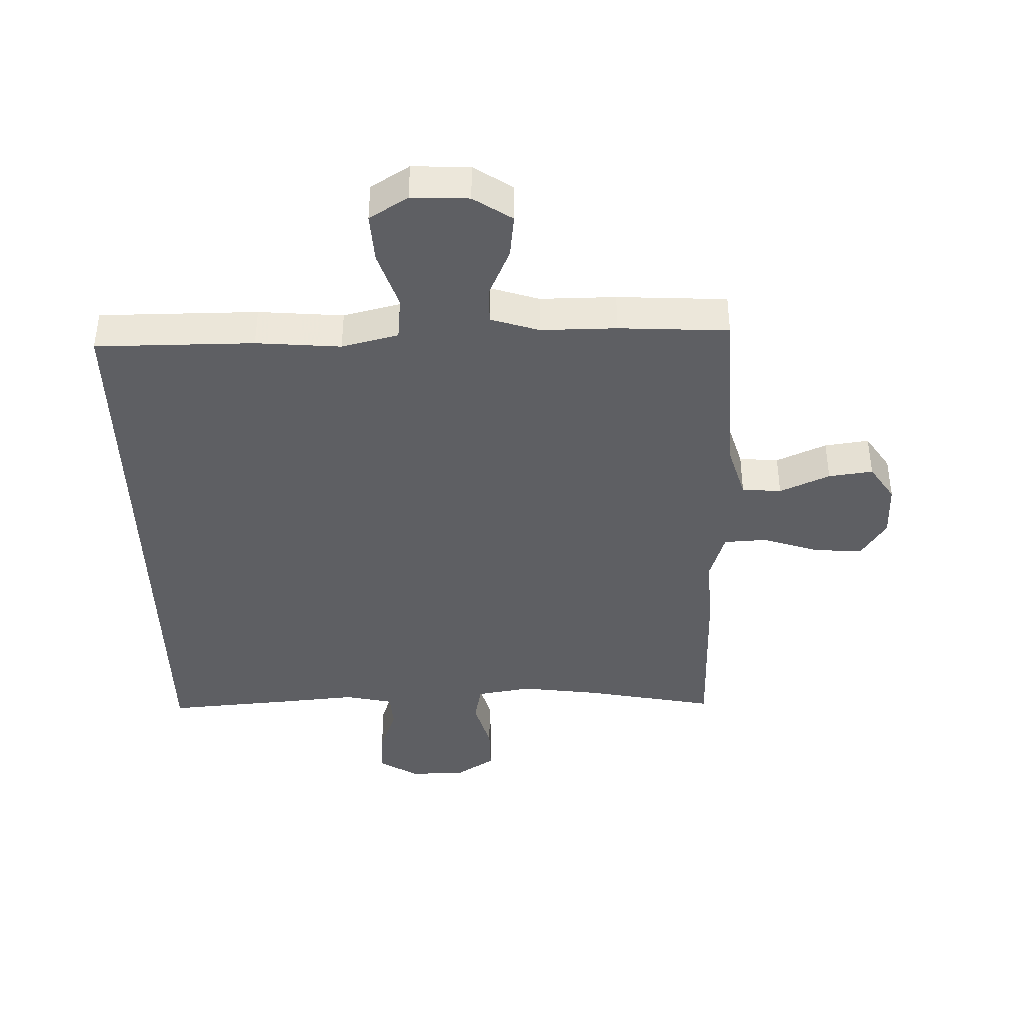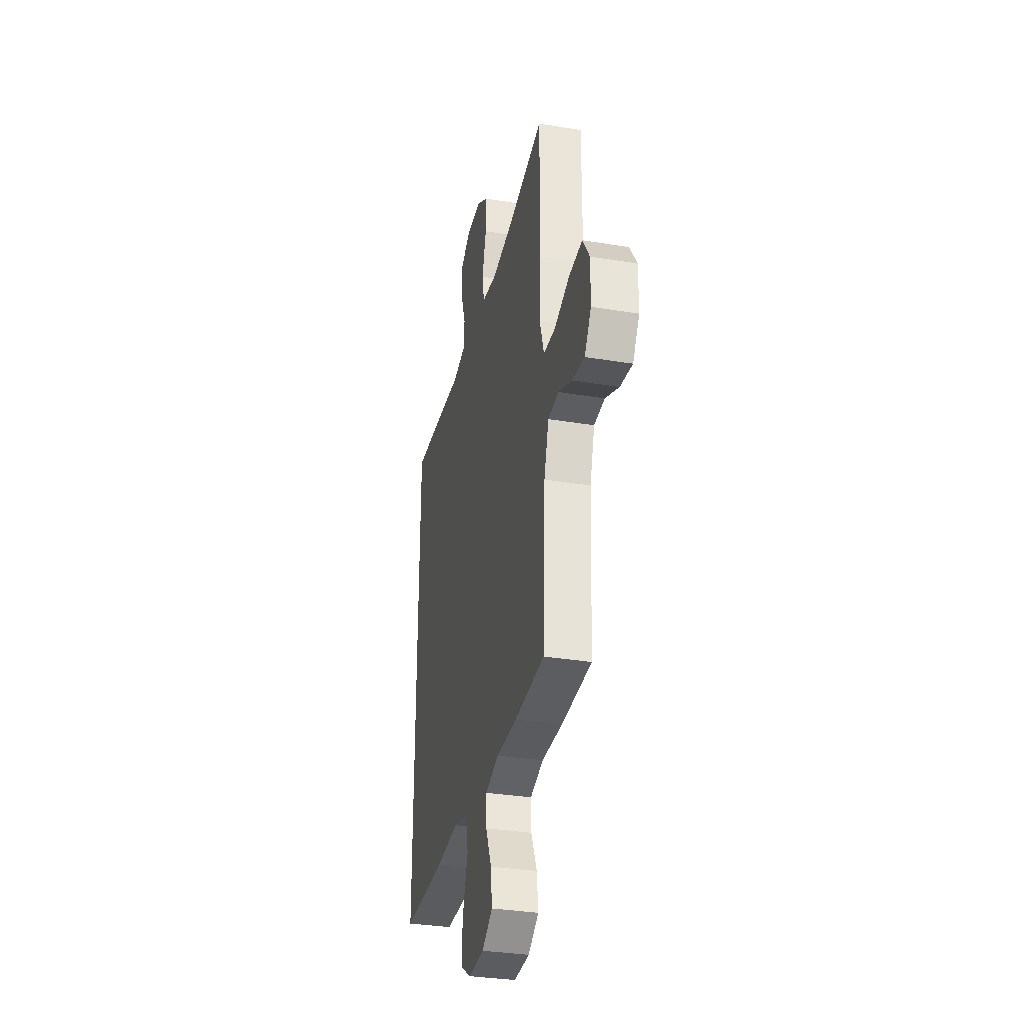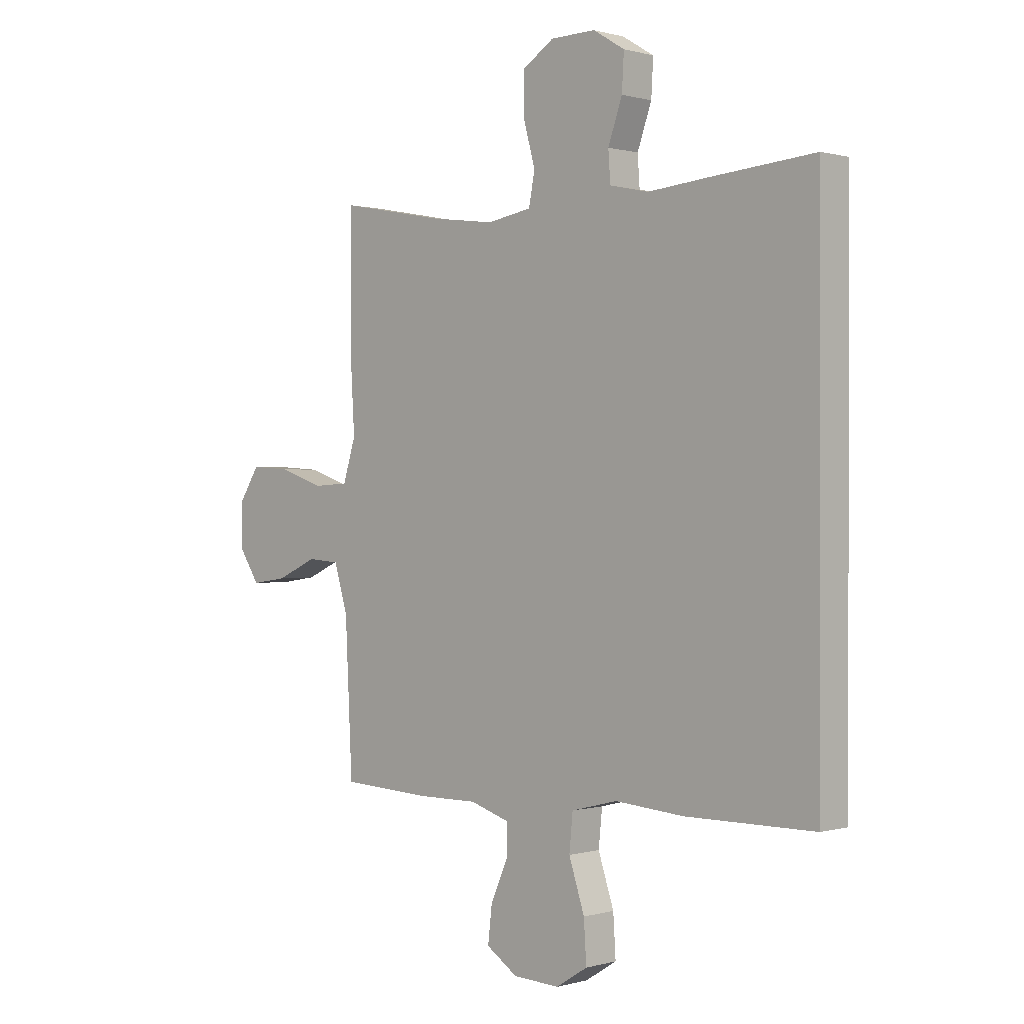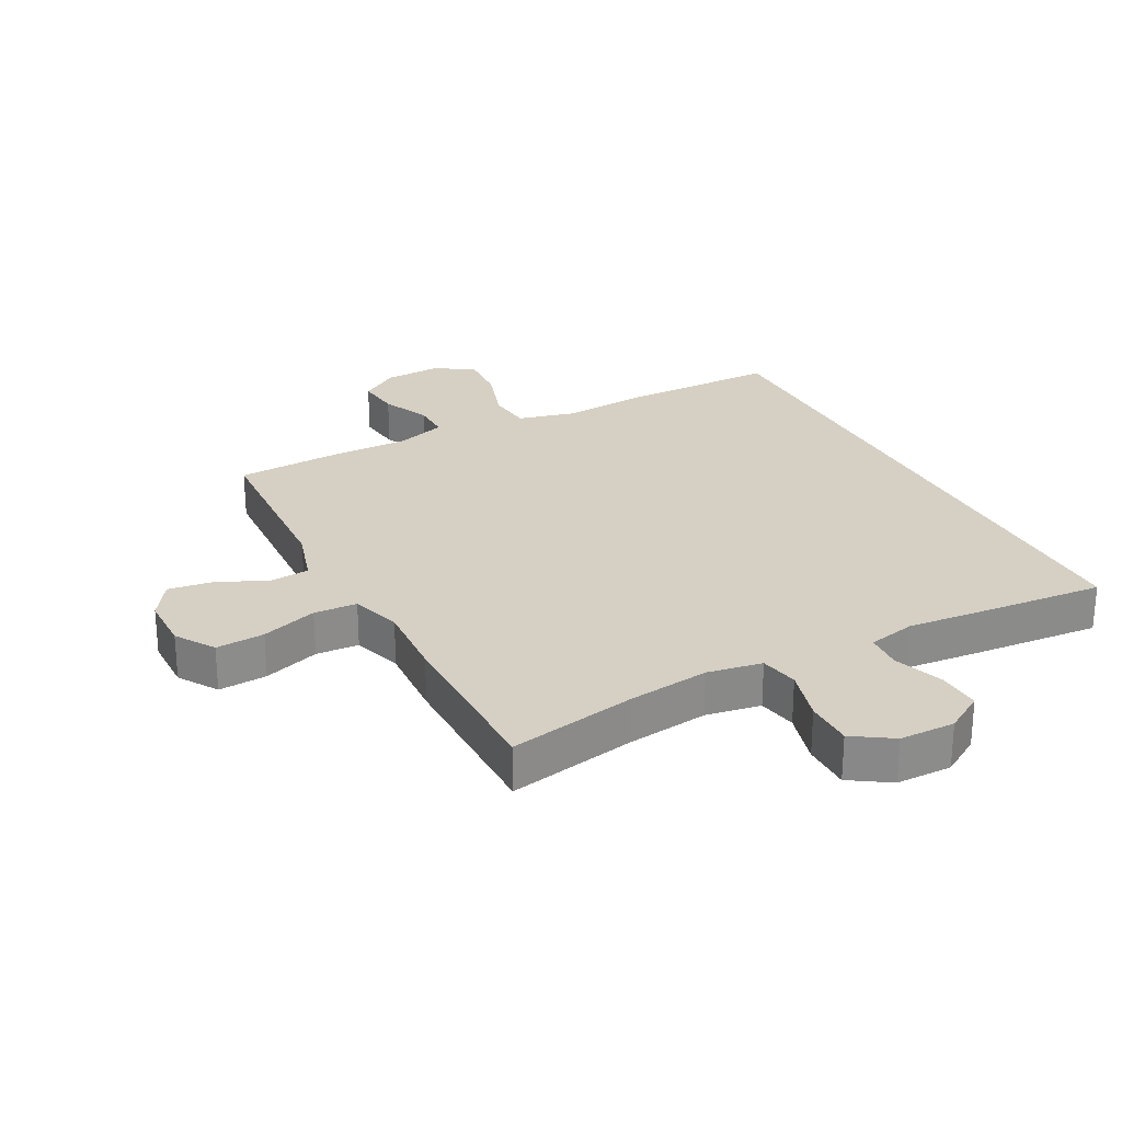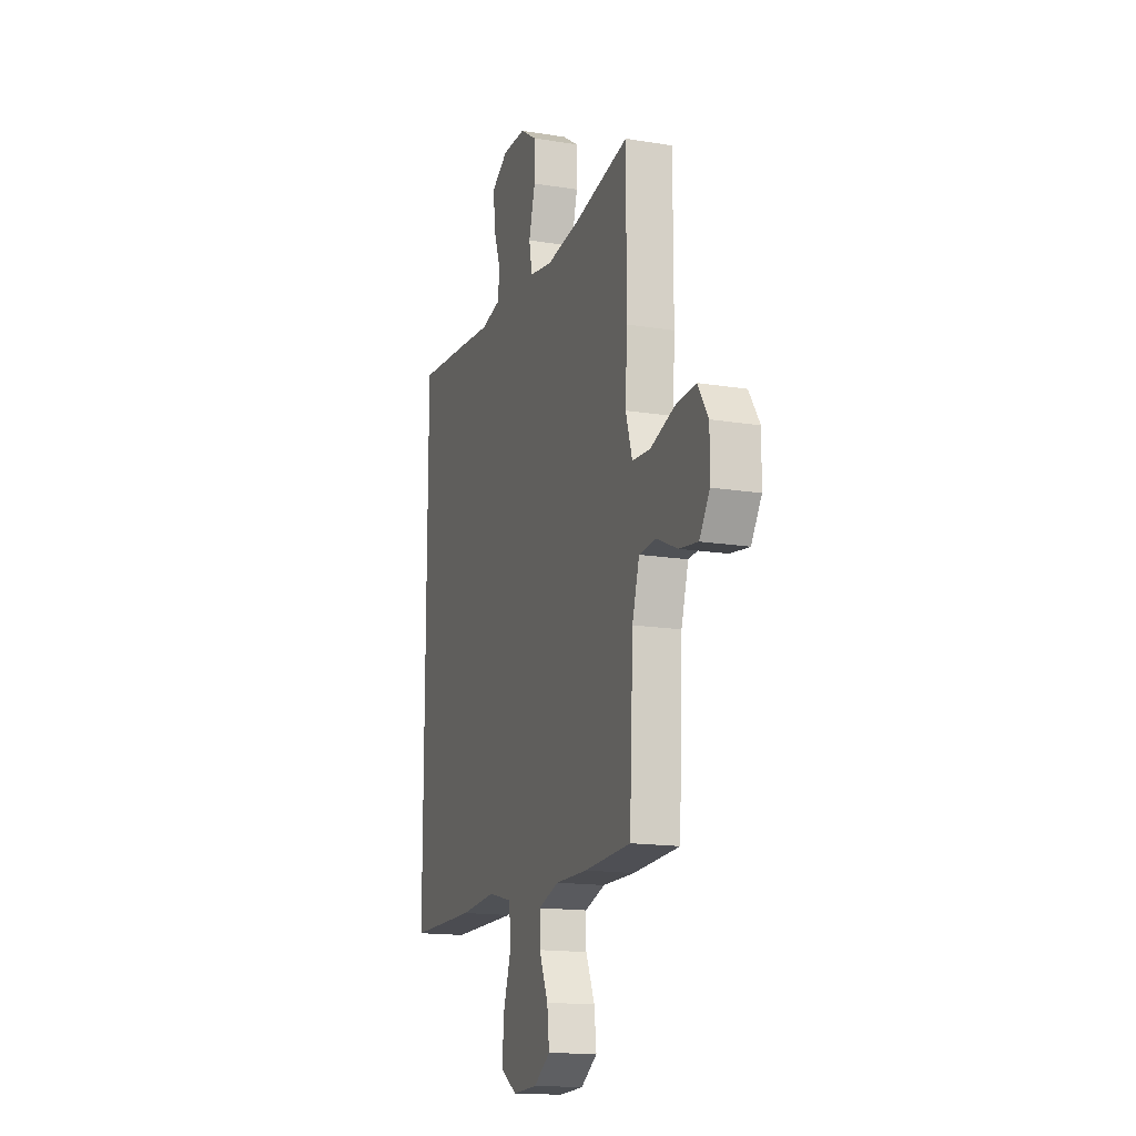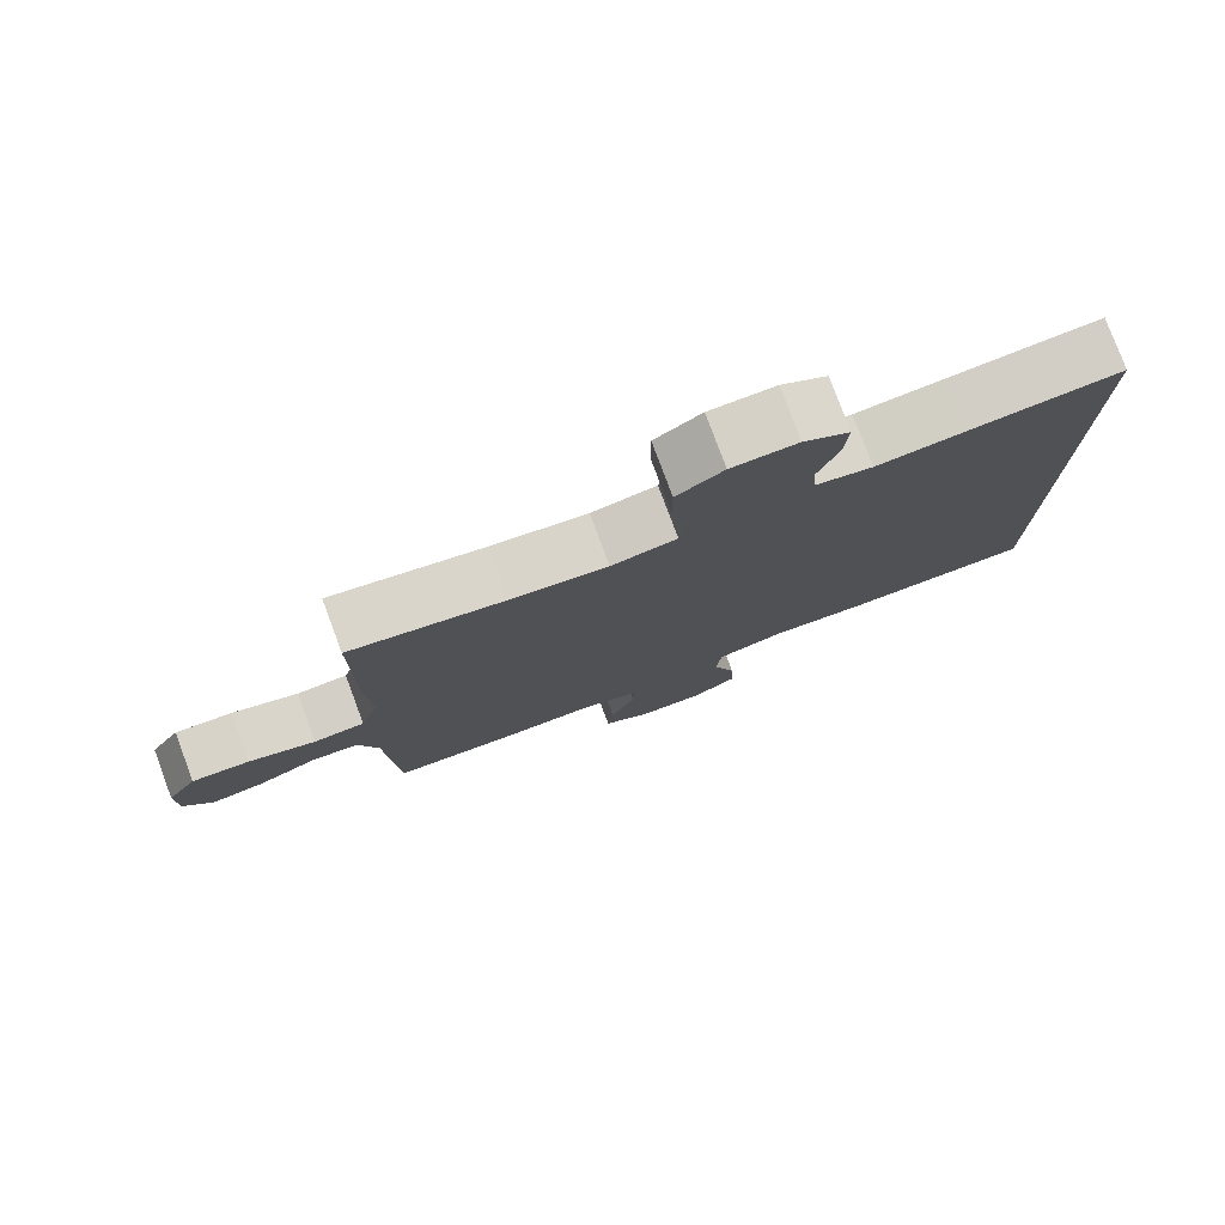
<metadata>
{"format":"obj","ext":"obj","renderer":"f3d","projection":"perspective","resolution":1024,"background":"white","views":[{"elev":-40.5,"azim":-178.6,"up":"+Y"},{"elev":-32.9,"azim":-102.9,"up":"+Z"},{"elev":0.3,"azim":43.8,"up":"+Z"},{"elev":26.4,"azim":-27.7,"up":"+Y"},{"elev":-15.7,"azim":-108.9,"up":"+Z"},{"elev":78.6,"azim":-20.4,"up":"+Z"}]}
</metadata>
<code>
v 0.5 0.07 -0.489
v 0.246 0.07 -0.49
v 0.11 0.07 -0.479
v 0.019 0.07 -0.502
v 0.012 0.07 -0.573
v 0.043 0.07 -0.667
v 0.048 0.07 -0.747
v -0.014 0.07 -0.786
v -0.106 0.07 -0.782
v -0.168 0.07 -0.741
v -0.16 0.07 -0.671
v -0.126 0.07 -0.593
v -0.125 0.07 -0.533
v -0.203 0.07 -0.508
v -0.324 0.07 -0.509
v -0.5 0.07 -0.5
v -0.514 0.07 -0.21
v -0.541 0.07 -0.12
v -0.604 0.07 -0.115
v -0.684 0.07 -0.151
v -0.755 0.07 -0.161
v -0.794 0.07 -0.102
v -0.795 0.07 -0.013
v -0.755 0.07 0.049
v -0.677 0.07 0.044
v -0.587 0.07 0.014
v -0.518 0.07 0.018
v -0.493 0.07 0.098
v -0.5 0.07 0.221
v -0.5 0.07 0.5
v -0.294 0.07 0.46
v -0.164 0.07 0.443
v -0.076 0.07 0.458
v -0.064 0.07 0.52
v -0.088 0.07 0.606
v -0.088 0.07 0.683
v -0.025 0.07 0.724
v 0.064 0.07 0.725
v 0.126 0.07 0.687
v 0.122 0.07 0.617
v 0.094 0.07 0.538
v 0.098 0.07 0.479
v 0.175 0.07 0.462
v 0.294 0.07 0.473
v 0.5 0.07 0.49
v 0.5 0 -0.489
v 0.246 0 -0.49
v 0.11 0 -0.479
v 0.019 0 -0.502
v 0.012 0 -0.573
v 0.043 0 -0.667
v 0.048 0 -0.747
v -0.014 0 -0.786
v -0.106 0 -0.782
v -0.168 0 -0.741
v -0.16 0 -0.671
v -0.126 0 -0.593
v -0.125 0 -0.533
v -0.203 0 -0.508
v -0.324 0 -0.509
v -0.5 0 -0.5
v -0.514 0 -0.21
v -0.541 0 -0.12
v -0.604 0 -0.115
v -0.684 0 -0.151
v -0.755 0 -0.161
v -0.794 0 -0.102
v -0.795 0 -0.013
v -0.755 0 0.049
v -0.677 0 0.044
v -0.587 0 0.014
v -0.518 0 0.018
v -0.493 0 0.098
v -0.5 0 0.221
v -0.5 0 0.5
v -0.294 0 0.46
v -0.164 0 0.443
v -0.076 0 0.458
v -0.064 0 0.52
v -0.088 0 0.606
v -0.088 0 0.683
v -0.025 0 0.724
v 0.064 0 0.725
v 0.126 0 0.687
v 0.122 0 0.617
v 0.094 0 0.538
v 0.098 0 0.479
v 0.175 0 0.462
v 0.294 0 0.473
v 0.5 0 0.49
f 43 44 45 1
f 42 43 1 2
f 38 39 40 41
f 38 41 42
f 37 38 42
f 34 35 36 37
f 34 37 42 2
f 28 29 30 31
f 27 28 31 32
f 23 24 25 26
f 23 26 27
f 22 23 27
f 19 20 21 22
f 19 22 27
f 18 19 27 32
f 14 15 16 17
f 13 14 17 18
f 9 10 11 12
f 9 12 13
f 8 9 13
f 5 6 7 8
f 4 5 8 13
f 3 4 13 18
f 33 34 2 3
f 3 18 32 33
f 46 90 89 88
f 47 46 88 87
f 86 85 84 83
f 87 86 83
f 87 83 82
f 82 81 80 79
f 47 87 82 79
f 76 75 74 73
f 77 76 73 72
f 71 70 69 68
f 72 71 68
f 72 68 67
f 67 66 65 64
f 72 67 64
f 77 72 64 63
f 62 61 60 59
f 63 62 59 58
f 57 56 55 54
f 58 57 54
f 58 54 53
f 53 52 51 50
f 58 53 50 49
f 63 58 49 48
f 48 47 79 78
f 78 77 63 48
f 1 46 47 2
f 2 47 48 3
f 3 48 49 4
f 4 49 50 5
f 5 50 51 6
f 6 51 52 7
f 7 52 53 8
f 8 53 54 9
f 9 54 55 10
f 10 55 56 11
f 11 56 57 12
f 12 57 58 13
f 13 58 59 14
f 14 59 60 15
f 15 60 61 16
f 16 61 62 17
f 17 62 63 18
f 18 63 64 19
f 19 64 65 20
f 20 65 66 21
f 21 66 67 22
f 22 67 68 23
f 23 68 69 24
f 24 69 70 25
f 25 70 71 26
f 26 71 72 27
f 27 72 73 28
f 28 73 74 29
f 29 74 75 30
f 30 75 76 31
f 31 76 77 32
f 32 77 78 33
f 33 78 79 34
f 34 79 80 35
f 35 80 81 36
f 36 81 82 37
f 37 82 83 38
f 38 83 84 39
f 39 84 85 40
f 40 85 86 41
f 41 86 87 42
f 42 87 88 43
f 43 88 89 44
f 44 89 90 45
f 45 90 46 1

</code>
